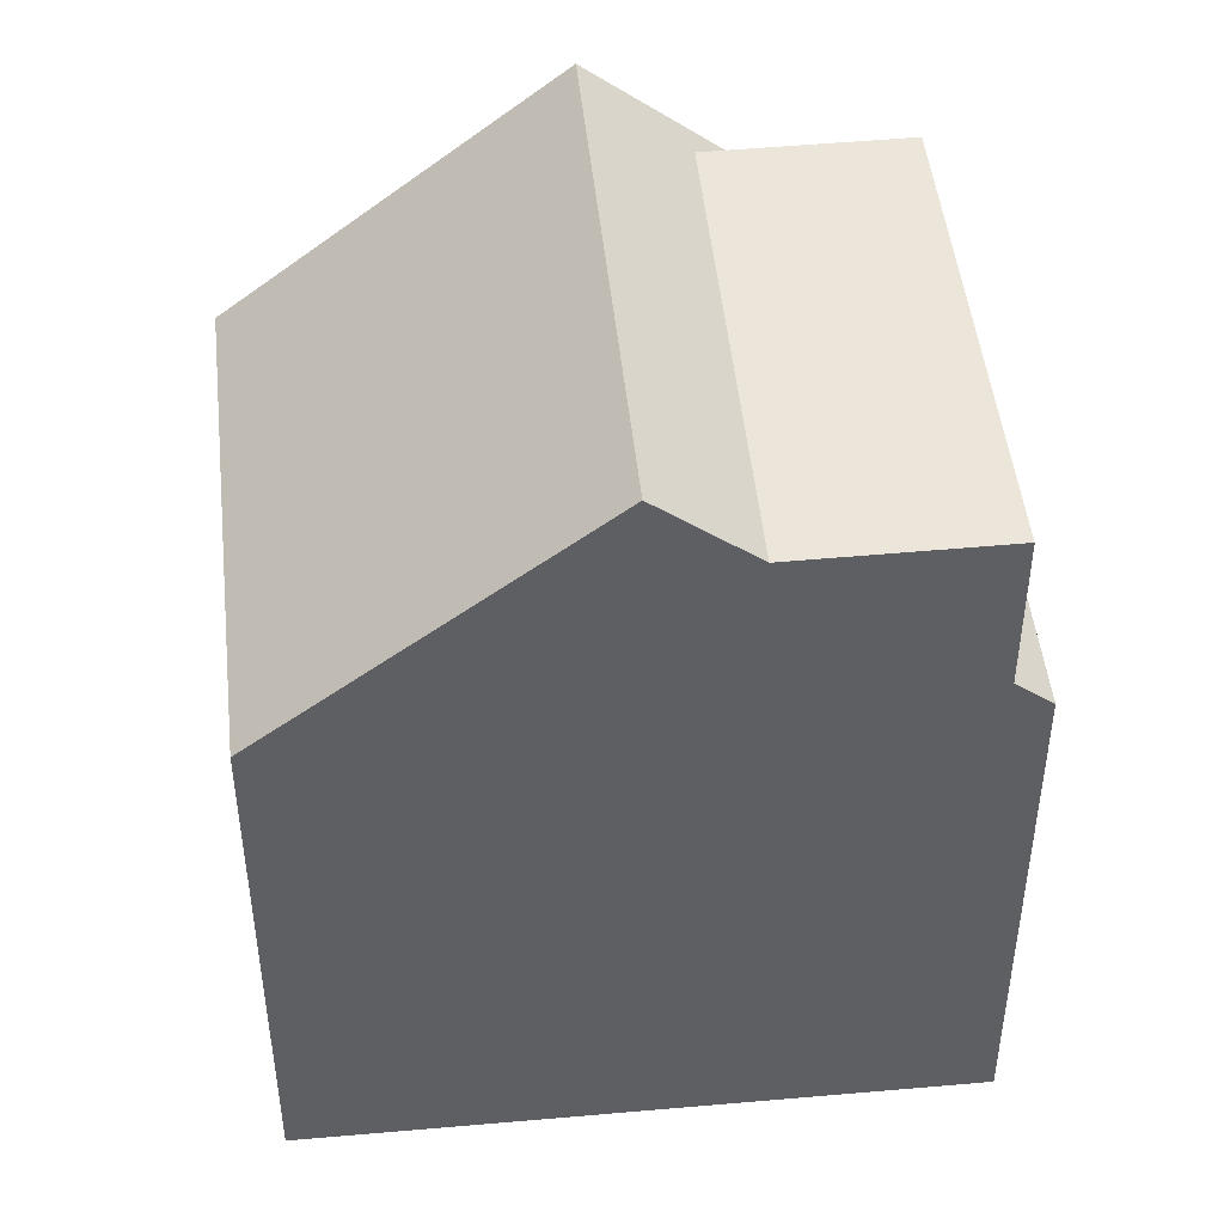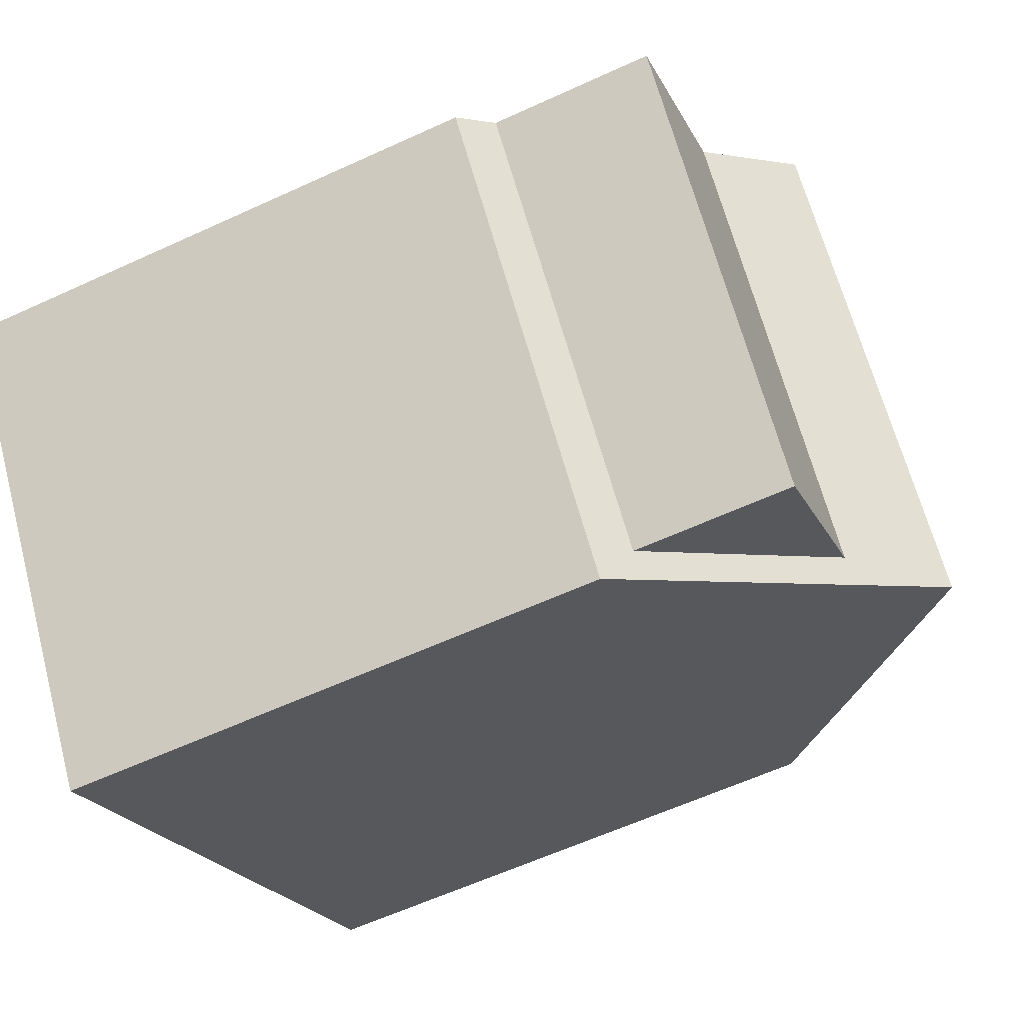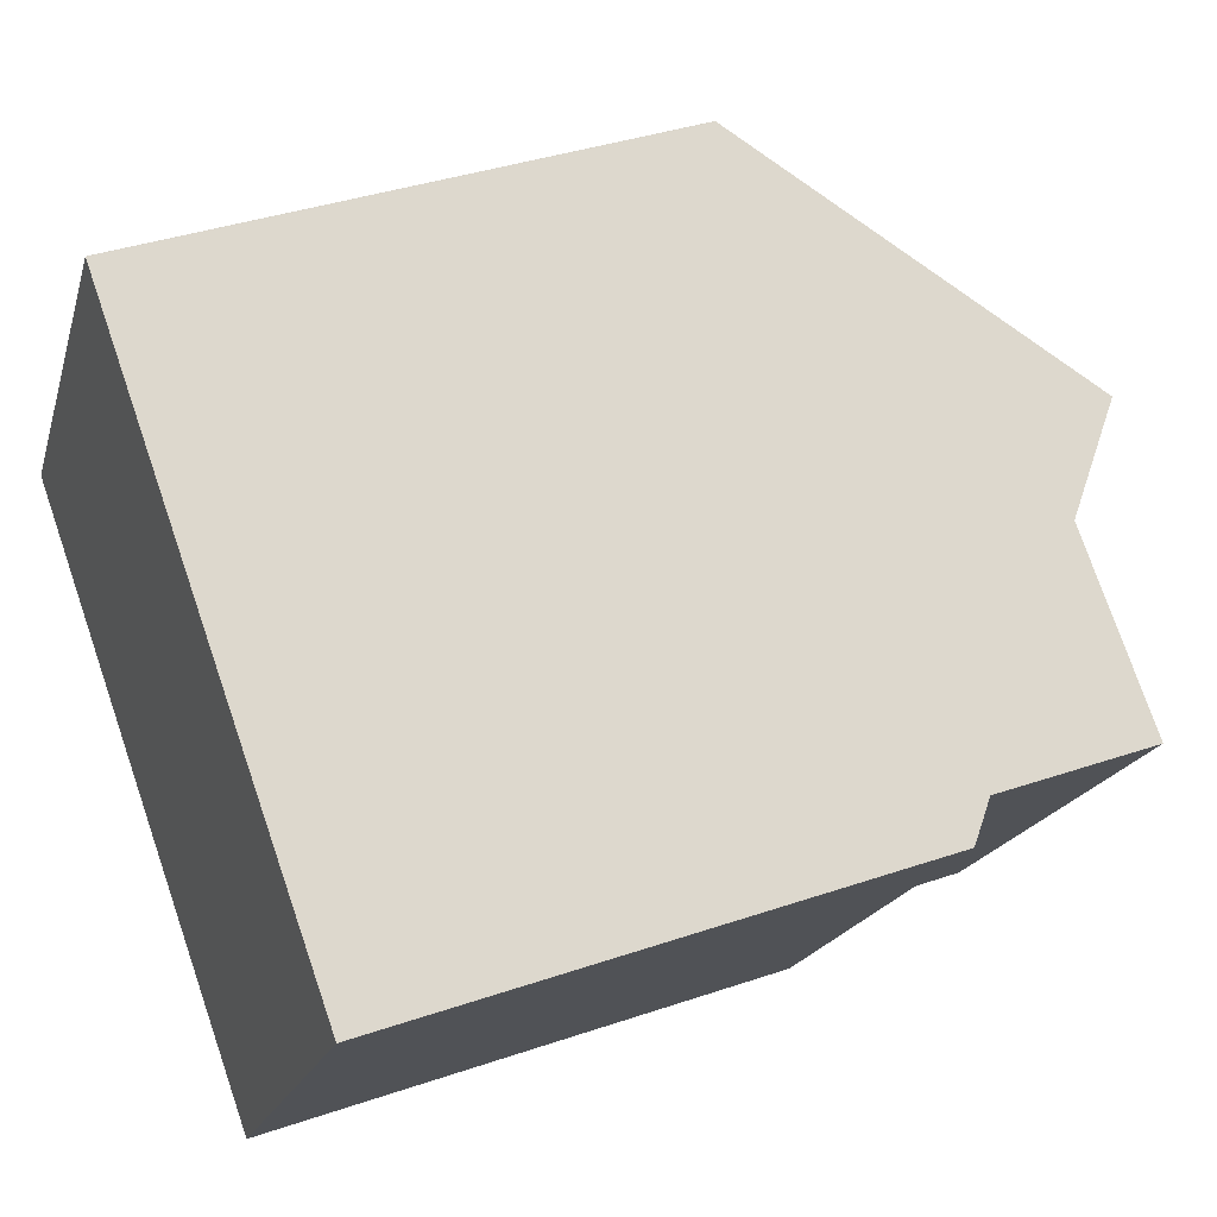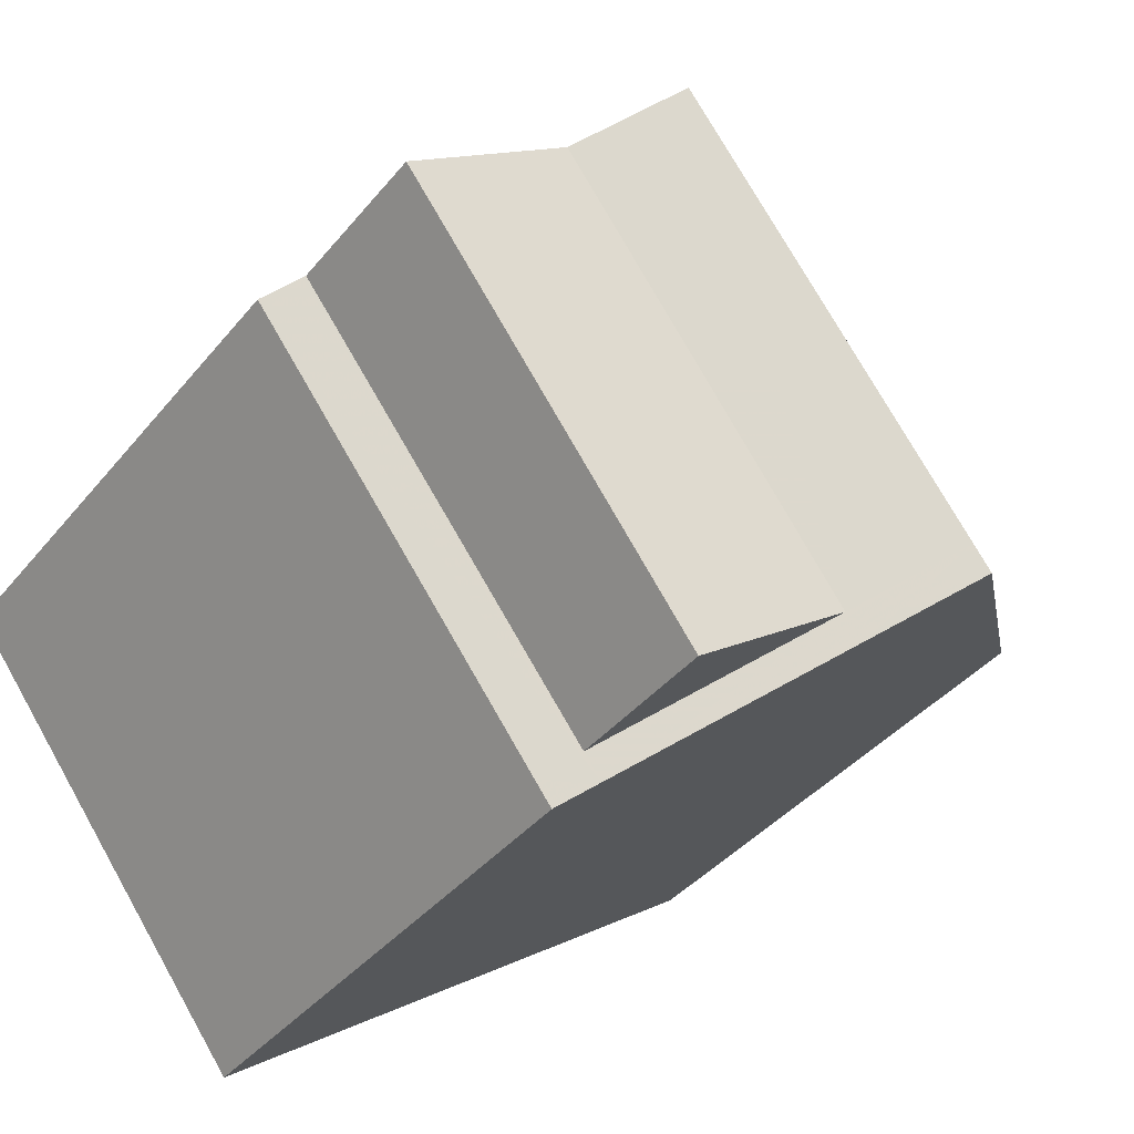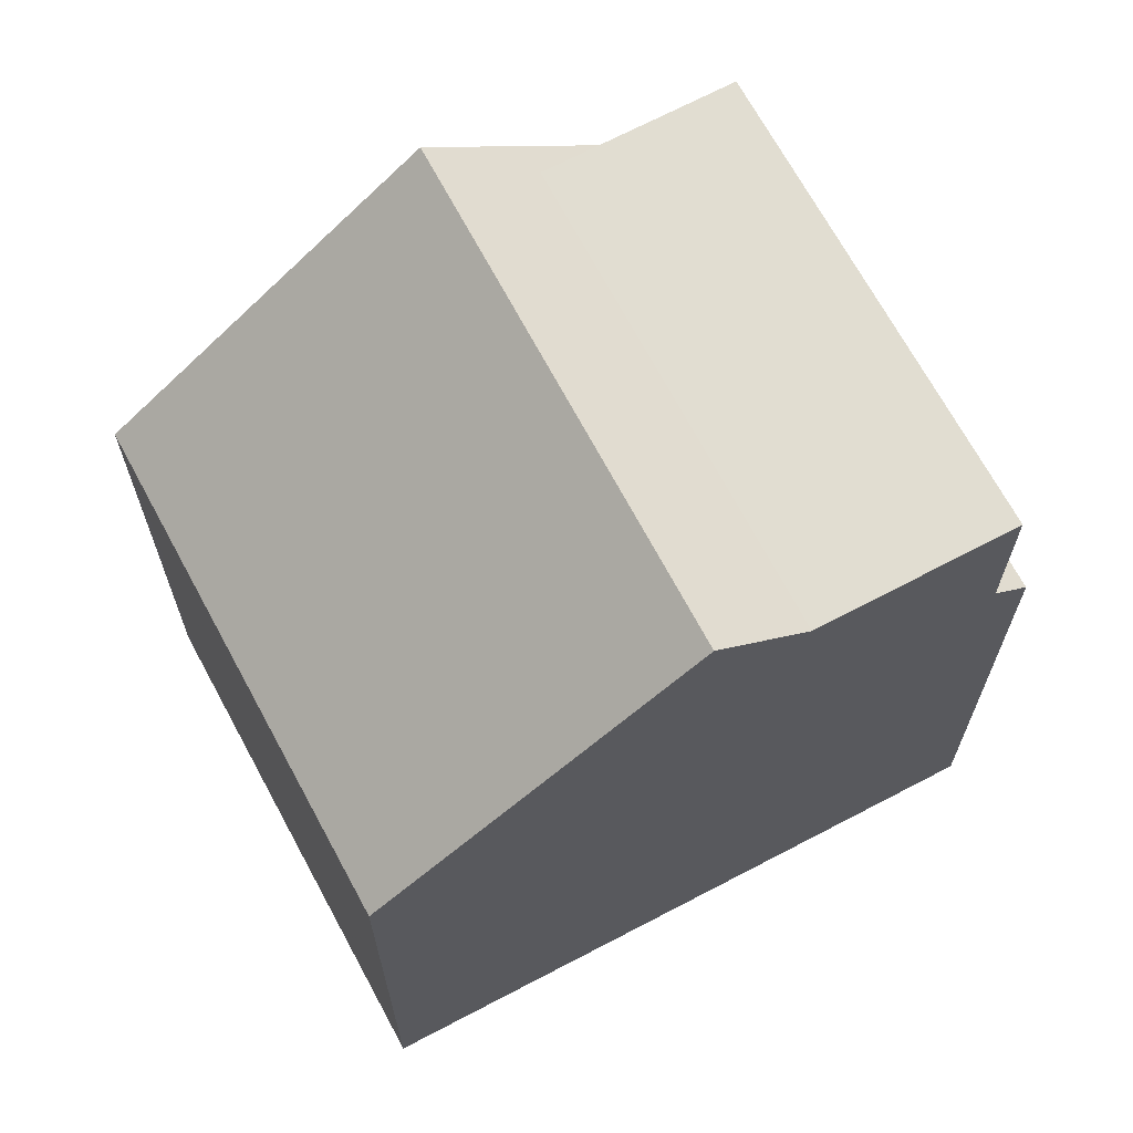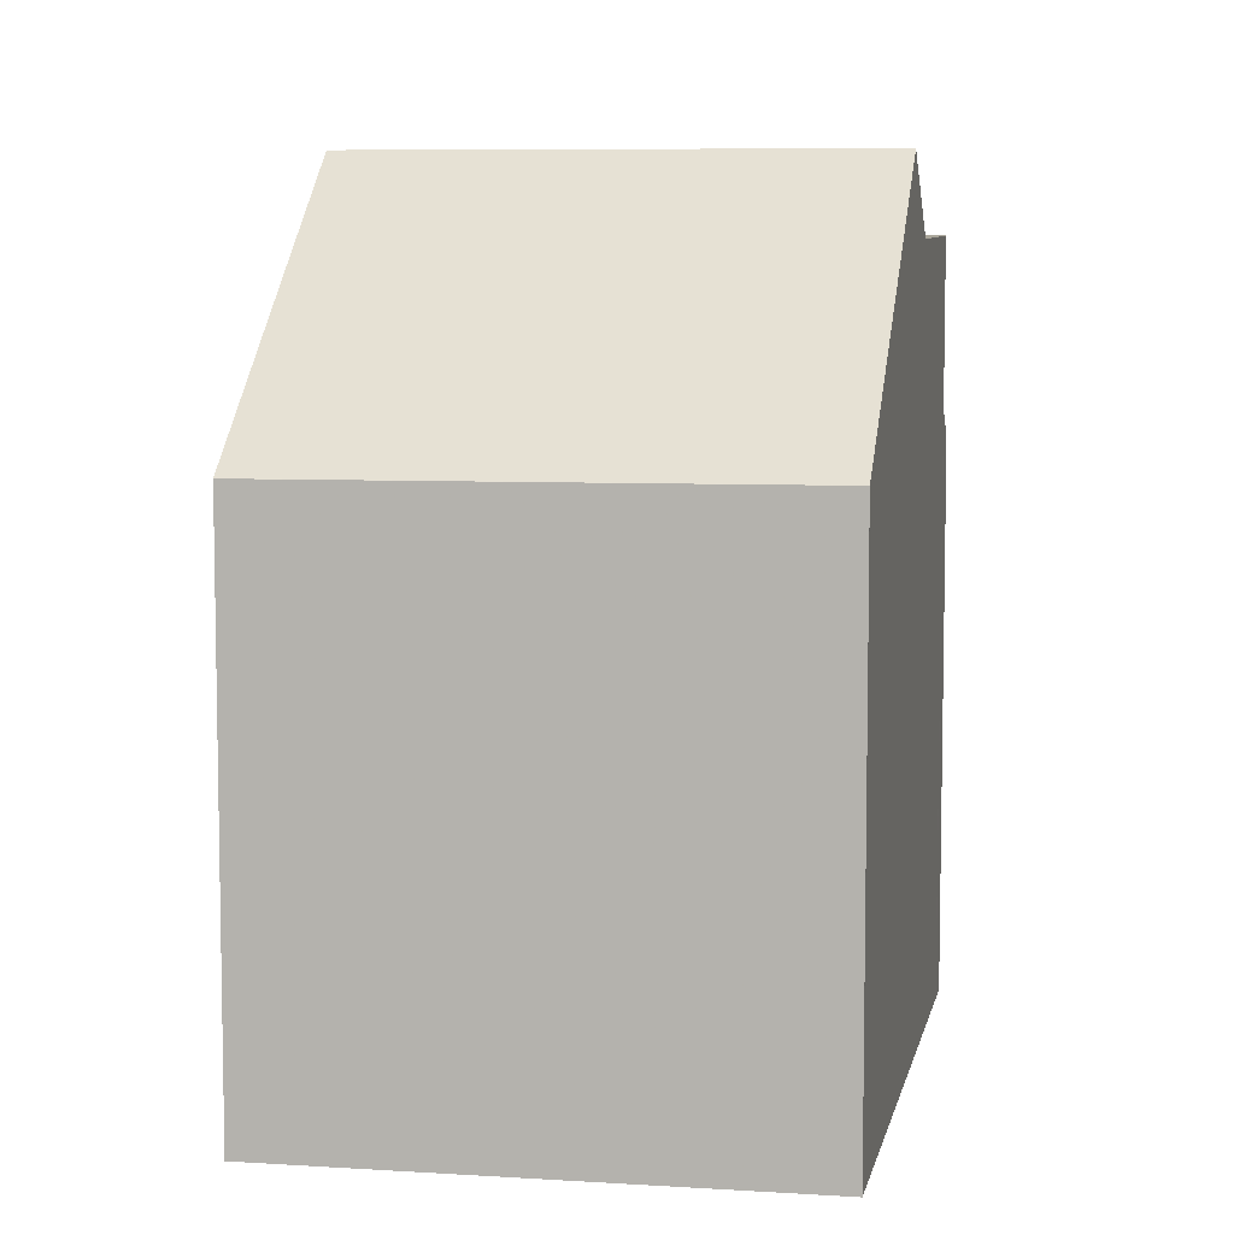
<metadata>
{"format":"obj","ext":"obj","renderer":"f3d","projection":"perspective","resolution":1024,"background":"white","views":[{"elev":47.9,"azim":-149.5,"up":"+Z"},{"elev":-60.1,"azim":-64.7,"up":"+Y"},{"elev":37.7,"azim":-113.6,"up":"+Y"},{"elev":-39.0,"azim":-34.7,"up":"+Y"},{"elev":68.8,"azim":-171.6,"up":"+Z"},{"elev":7.5,"azim":137.1,"up":"+Z"}]}
</metadata>
<code>
v -2054 -2223 6.462
v -2050 -2227 6.432
v -2057 -2232 6.367
v -2060 -2227 6.336
v -2057 -2225 9.463
v -2054 -2230 9.464
v -2056 -2224 8.553
v -2053 -2229 8.527
v -2054 -2230 9.464
v -2057 -2225 9.463
v -2060 -2227 6.678
v -2058 -2226 8.565
v -2055 -2230 8.541
v -2054 -2230 8.54
v -2058 -2226 8.565
v -2060 -2227 8.578
v -2057 -2231 6.707
v -2060 -2227 8.578
v -2057 -2231 8.554
v -2060 -2227 6.678
v -2056 -2232 6.709
v -2054 -2229 9.464
v -2057 -2231 6.707
v -2053 -2229 8.529
v -2054 -2229 9.464
v -2051 -2227 6.434
v -2055 -2230 8.541
v -2057 -2231 8.554
v -2057 -2231 8.554
v -2055 -2230 8.541
v -2057 -2231 6.707
v -2057 -2232 6.365
v -2060 -2227 6.649
v -2057 -2231 6.678
v -2056 -2232 6.68
v -2054 -2223 6.465
v -2051 -2227 6.436
v -2050 -2227 6.435
v -2051 -2227 6.434
v -2054 -2223 6.462
v -2054 -2223 8.882e-16
v -2051 -2227 0
v -2050 -2227 6.435
v -2050 -2227 6.432
v -2050 -2227 0
v -2050 -2227 -8.882e-16
v -2057 -2232 6.365
v -2057 -2232 6.367
v -2057 -2232 0
v -2057 -2232 -8.882e-16
v -2060 -2227 6.649
v -2060 -2227 6.336
v -2060 -2227 8.882e-16
v -2060 -2227 0
v -2056 -2224 8.553
v -2057 -2225 9.463
v -2057 -2225 1.776e-15
v -2056 -2224 -1.776e-15
v -2054 -2223 6.465
v -2056 -2224 8.553
v -2056 -2224 -1.776e-15
v -2054 -2223 -8.882e-16
v -2054 -2230 9.464
v -2053 -2229 8.527
v -2053 -2229 0
v -2054 -2230 0
v -2054 -2230 8.54
v -2054 -2230 9.464
v -2054 -2230 0
v -2054 -2230 0
v -2056 -2232 6.709
v -2054 -2230 8.54
v -2054 -2230 0
v -2056 -2232 0
v -2057 -2225 9.463
v -2058 -2226 8.565
v -2058 -2226 0
v -2057 -2225 1.776e-15
v -2058 -2226 8.565
v -2060 -2227 8.578
v -2060 -2227 0
v -2058 -2226 0
v -2056 -2232 6.68
v -2056 -2232 6.709
v -2056 -2232 0
v -2056 -2232 0
v -2050 -2227 6.432
v -2051 -2227 6.434
v -2051 -2227 0
v -2050 -2227 0
v -2060 -2227 6.336
v -2057 -2232 6.365
v -2057 -2232 -8.882e-16
v -2060 -2227 8.882e-16
v -2060 -2227 6.678
v -2060 -2227 6.649
v -2060 -2227 0
v -2060 -2227 -8.882e-16
v -2057 -2232 6.367
v -2056 -2232 6.68
v -2056 -2232 0
v -2057 -2232 0
v -2054 -2223 6.462
v -2054 -2223 6.465
v -2054 -2223 -8.882e-16
v -2054 -2223 8.882e-16
v -2053 -2229 8.527
v -2050 -2227 6.435
v -2050 -2227 -8.882e-16
v -2053 -2229 0
v -2057 -2232 0
v -2060 -2227 0
v -2054 -2223 0
v -2050 -2227 0
f 25 5 7 24
f 37 24 7 36
f 27 15 10 22
f 19 13 17
f 34 32 4 33
f 28 18 12 30
f 24 8 6 25
f 38 8 24 37
f 22 9 14 27
f 29 16 11 23
f 35 3 32 34
f 27 14 21 31
f 33 20 31 34
f 34 31 21 35
f 36 1 26 37
f 37 26 2 38
f 40 41 42 39
f 44 45 46 43
f 48 49 50 47
f 52 53 54 51
f 56 57 58 55
f 60 61 62 59
f 64 65 66 63
f 68 69 70 67
f 72 73 74 71
f 76 77 78 75
f 80 81 82 79
f 84 85 86 83
f 88 89 90 87
f 92 93 94 91
f 96 97 98 95
f 100 101 102 99
f 104 105 106 103
f 108 109 110 107
f 112 113 114 111

</code>
